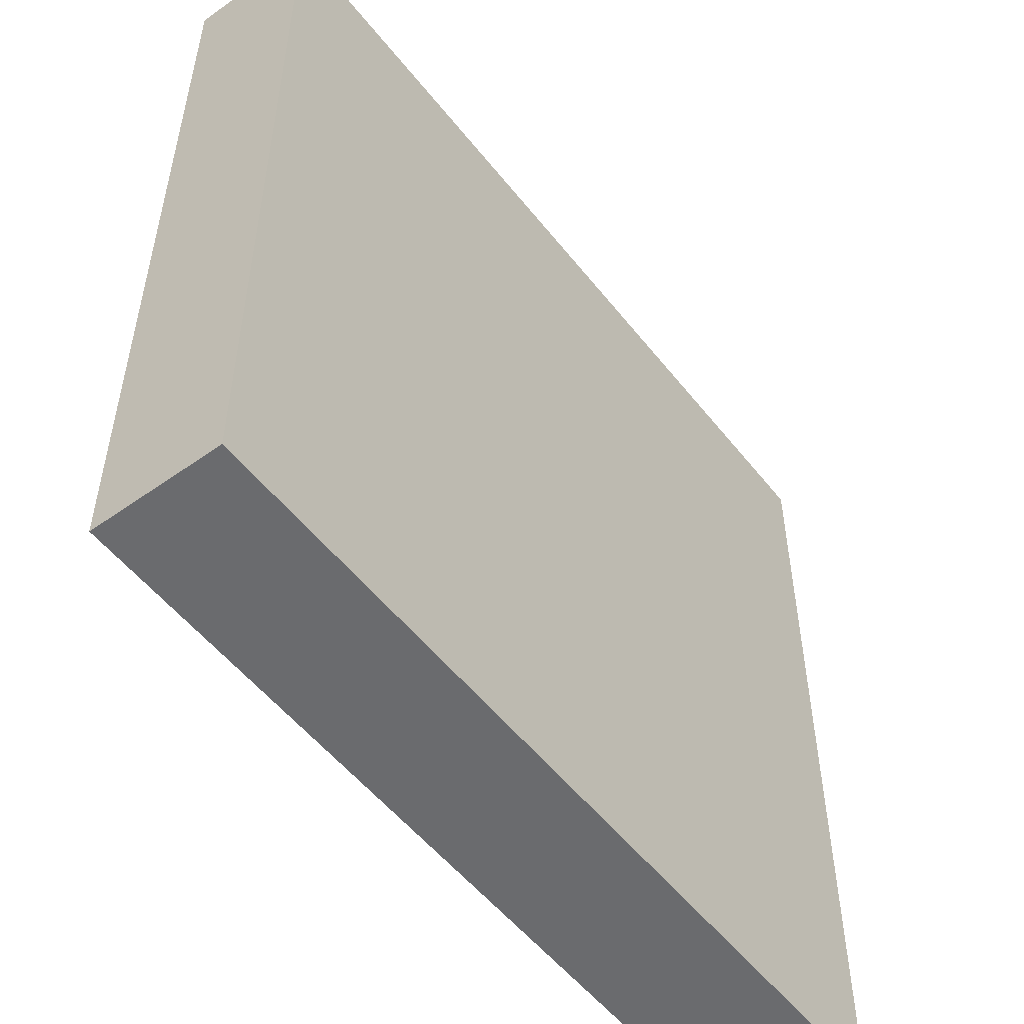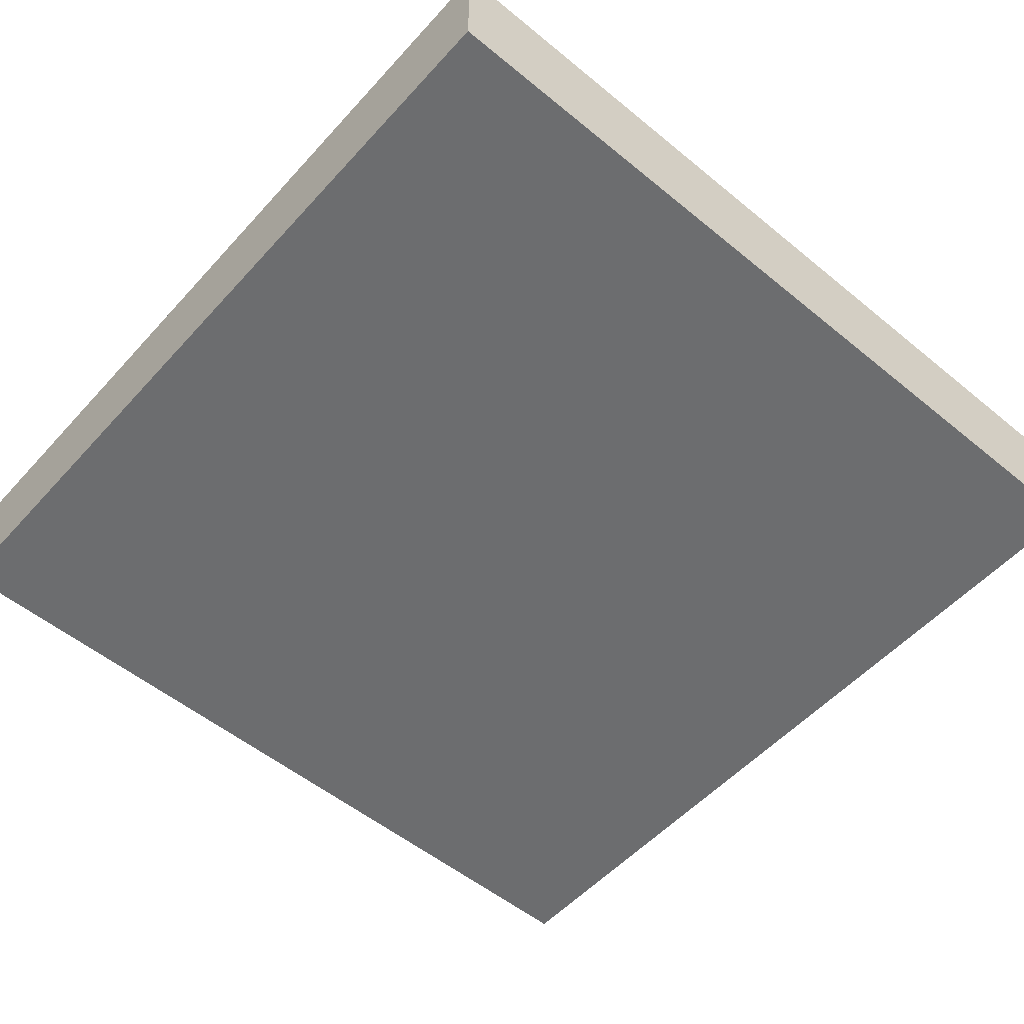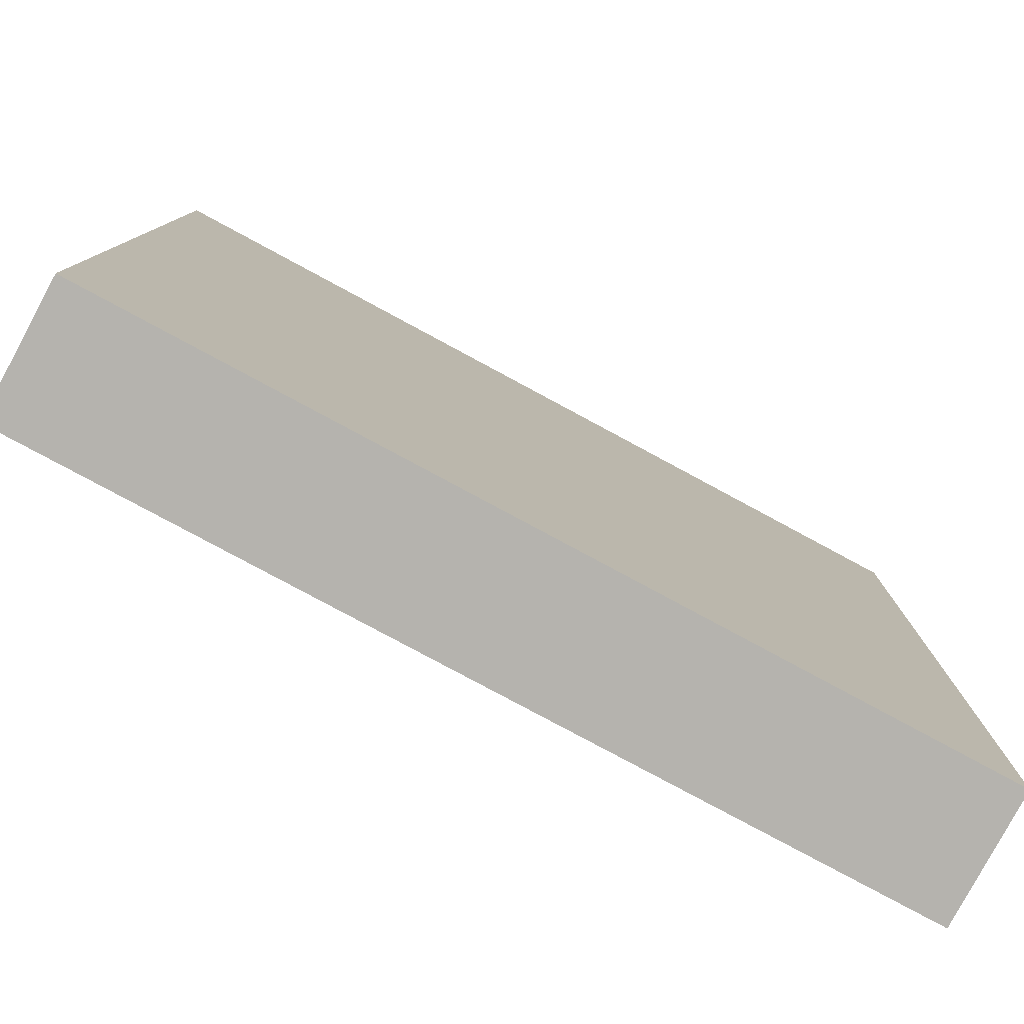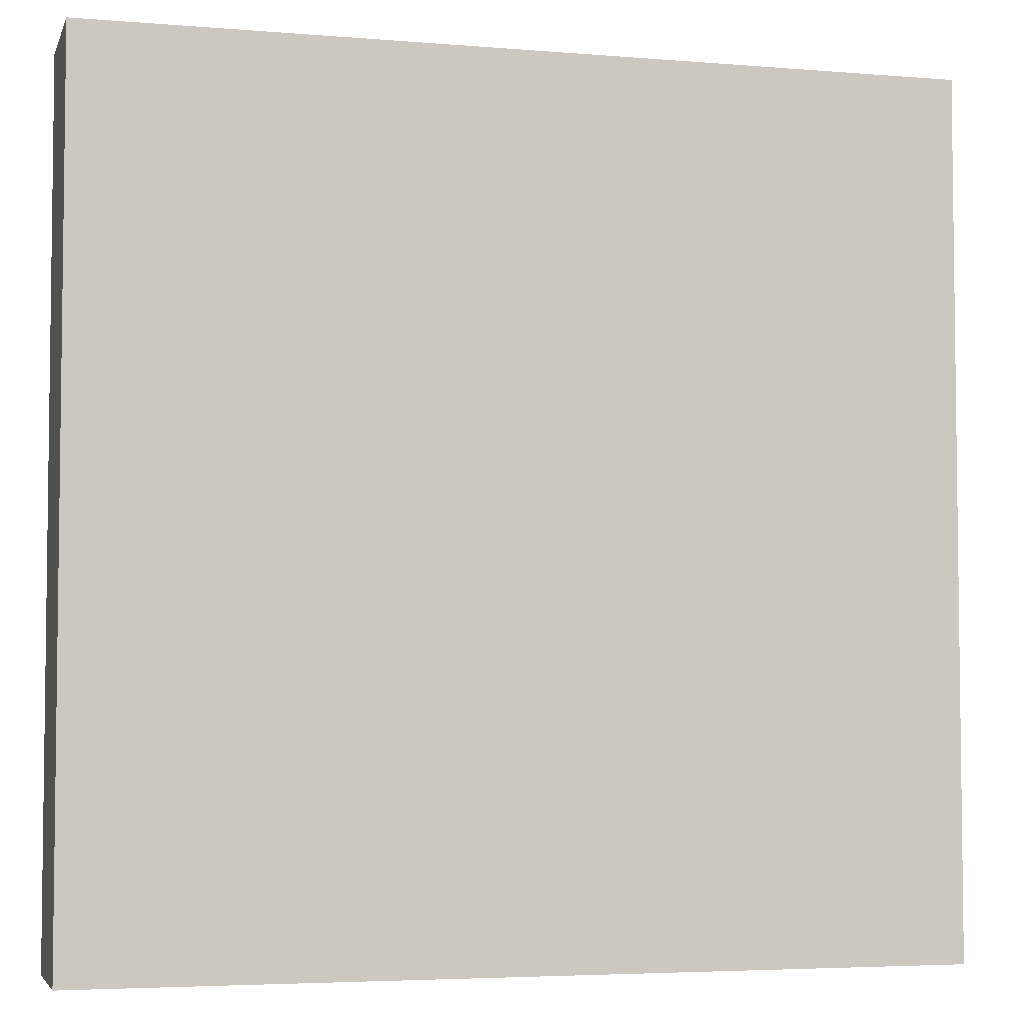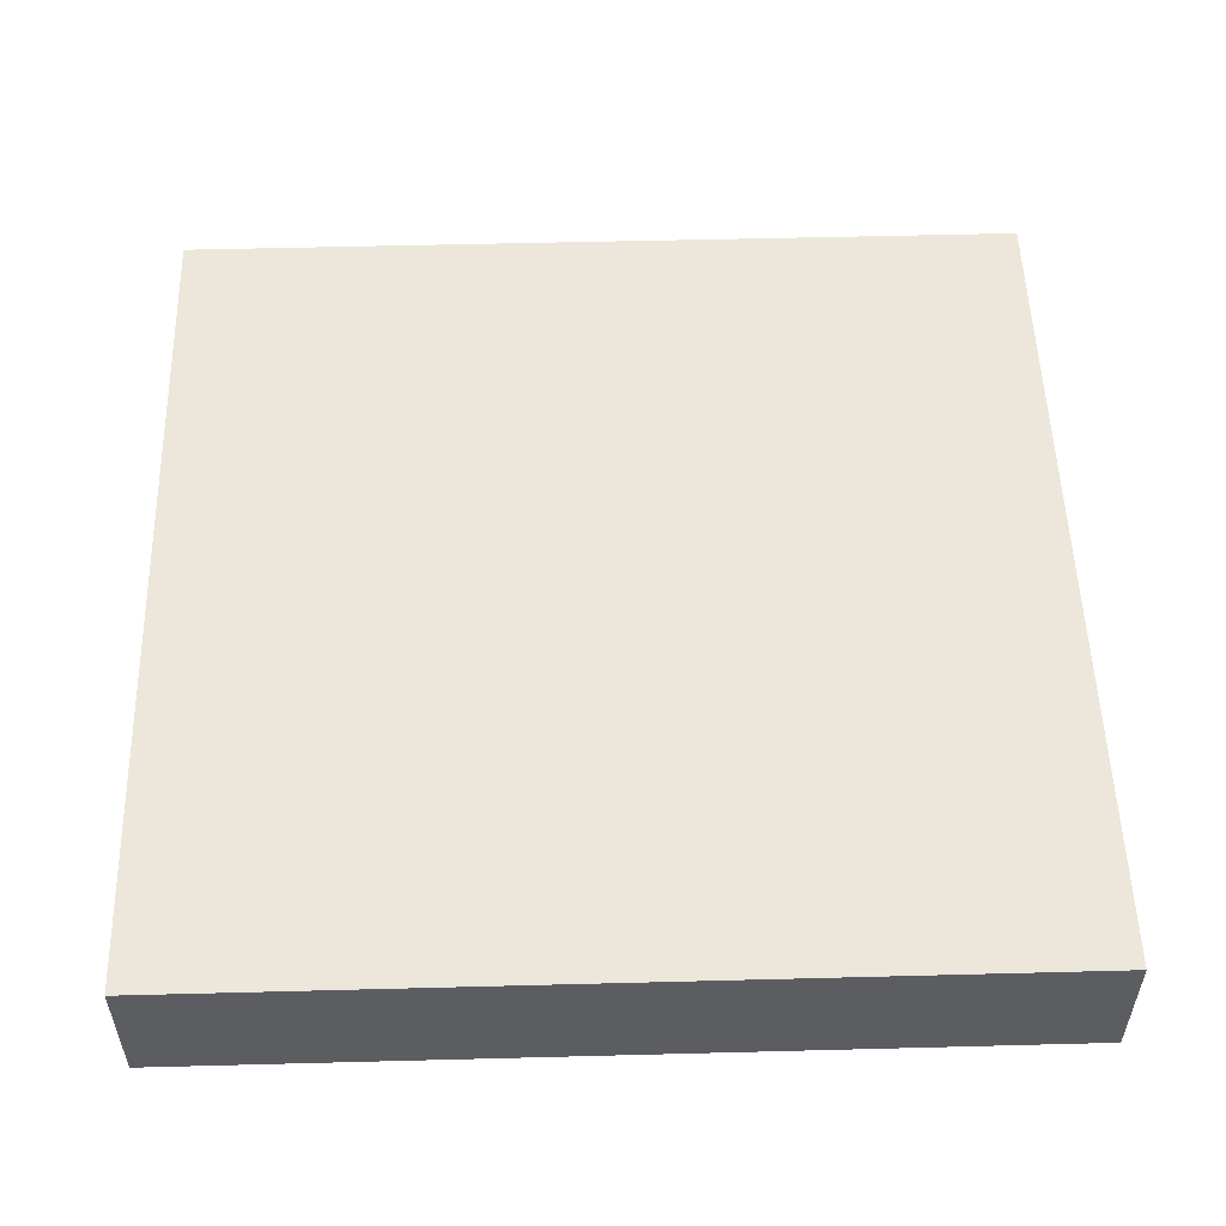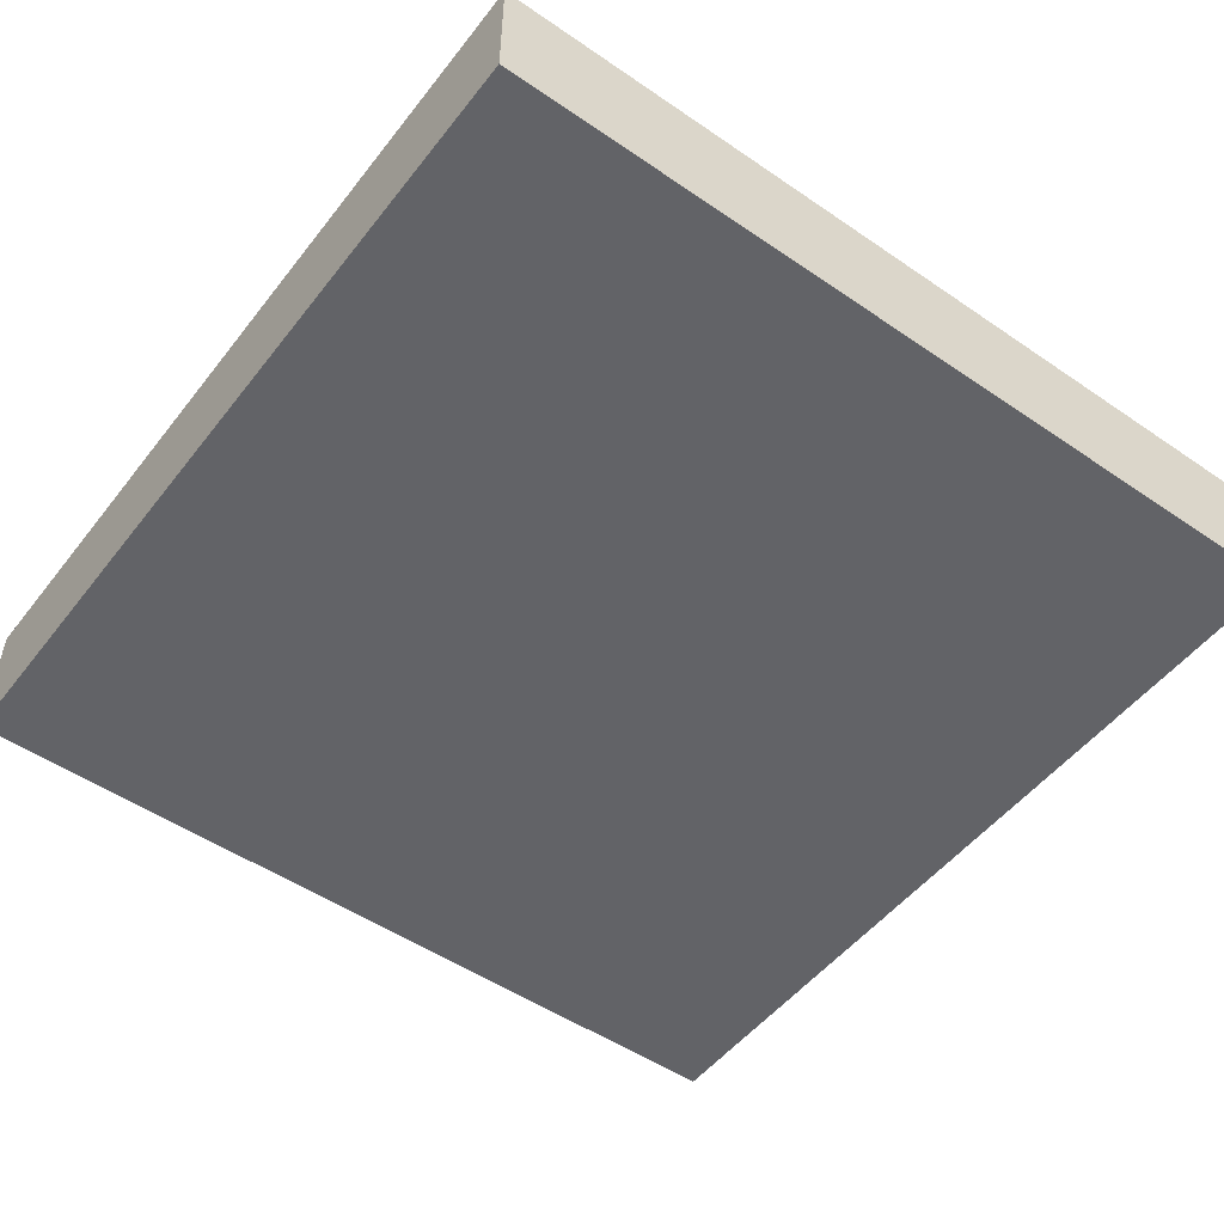
<metadata>
{"format":"obj","ext":"obj","renderer":"f3d","projection":"perspective","resolution":1024,"background":"white","views":[{"elev":-53.3,"azim":-52.7,"up":"+Z"},{"elev":-53.9,"azim":-41.1,"up":"+Y"},{"elev":-79.9,"azim":151.7,"up":"+Z"},{"elev":-4.5,"azim":-15.0,"up":"+Z"},{"elev":53.2,"azim":-91.6,"up":"+Y"},{"elev":-51.0,"azim":143.3,"up":"+Y"}]}
</metadata>
<code>
o Mesh1_Group1_Model.145
v 0 0.455 -3
v 0 0 -3
v 0 0 0
v 0 0.455 0
v 3 0.455 -3
v 3 0 -3
v 3 0.455 0
v 3 0 0
f 2 4 1
f 6 1 5
f 8 5 7
f 3 7 4
f 8 2 6
f 7 1 4
f 2 3 4
f 6 2 1
f 8 6 5
f 3 8 7
f 8 3 2
f 7 5 1

</code>
